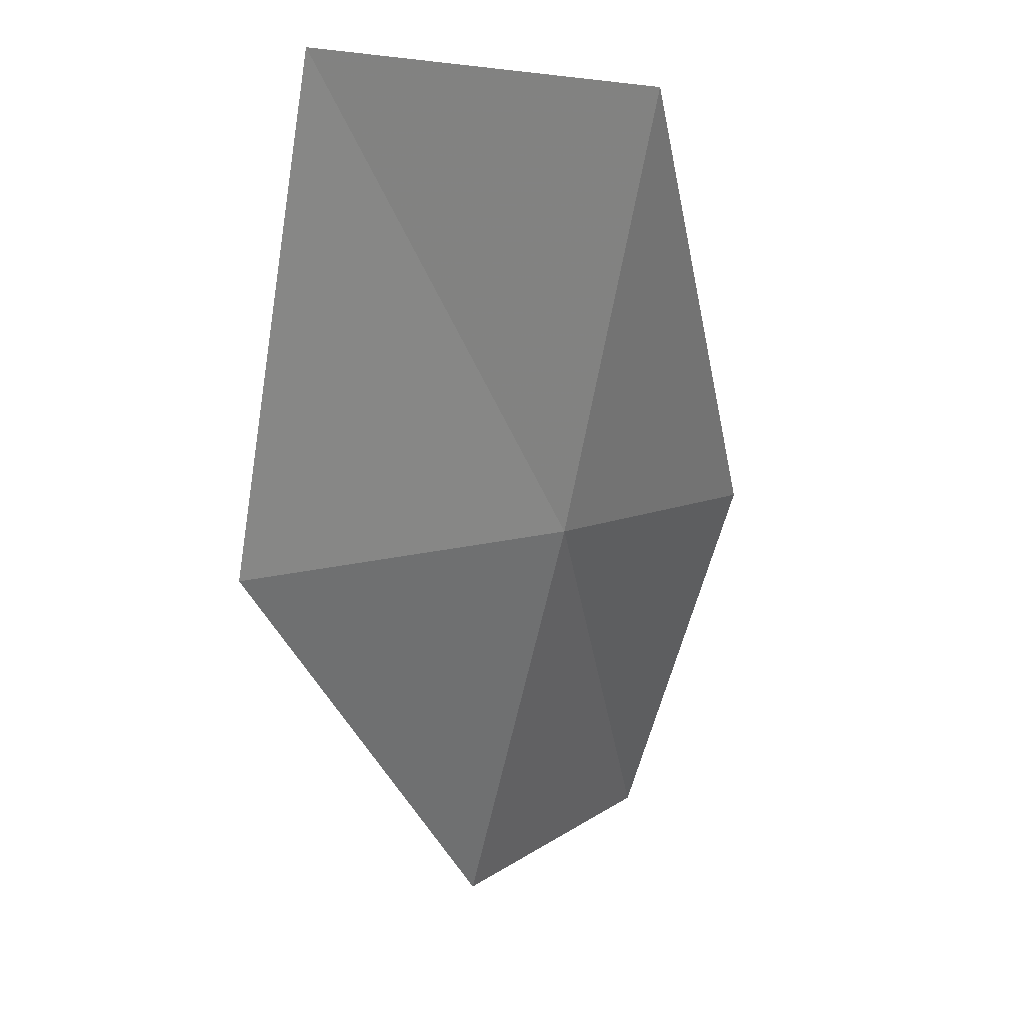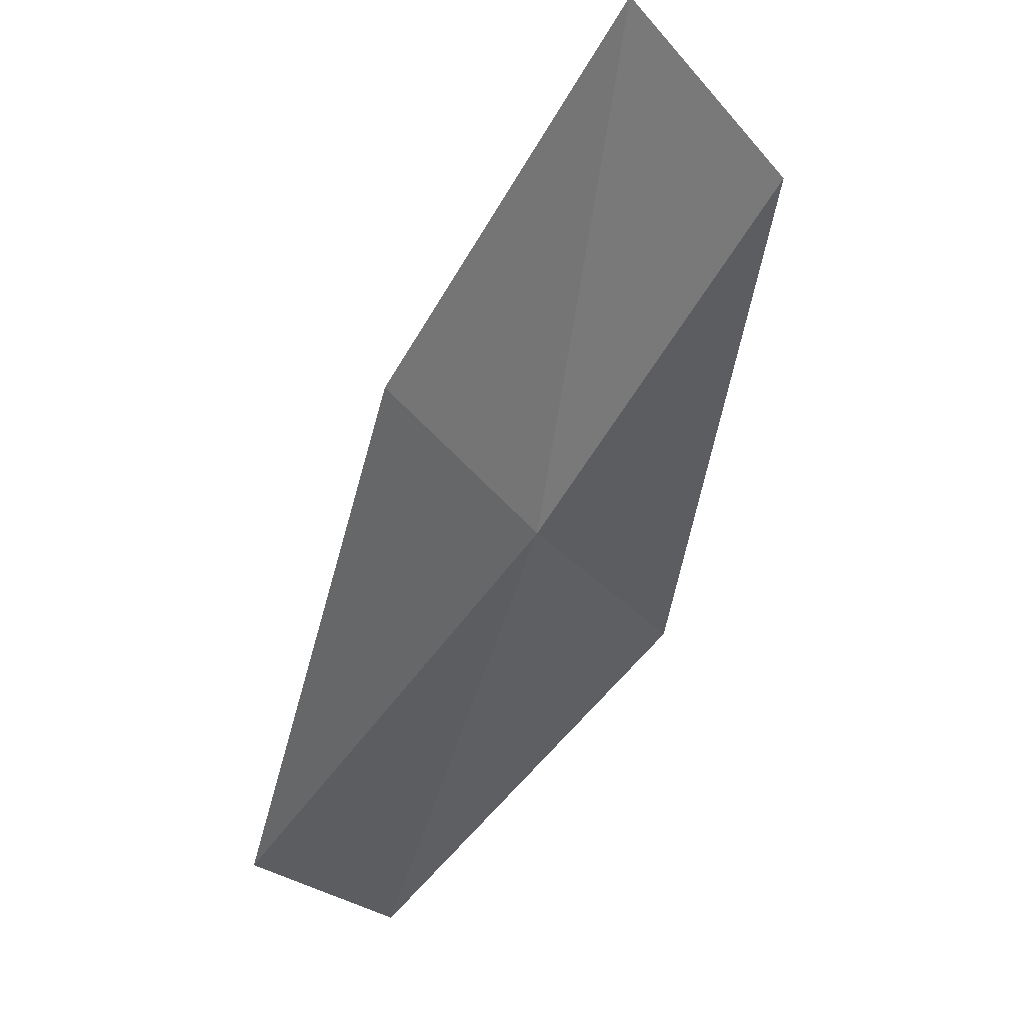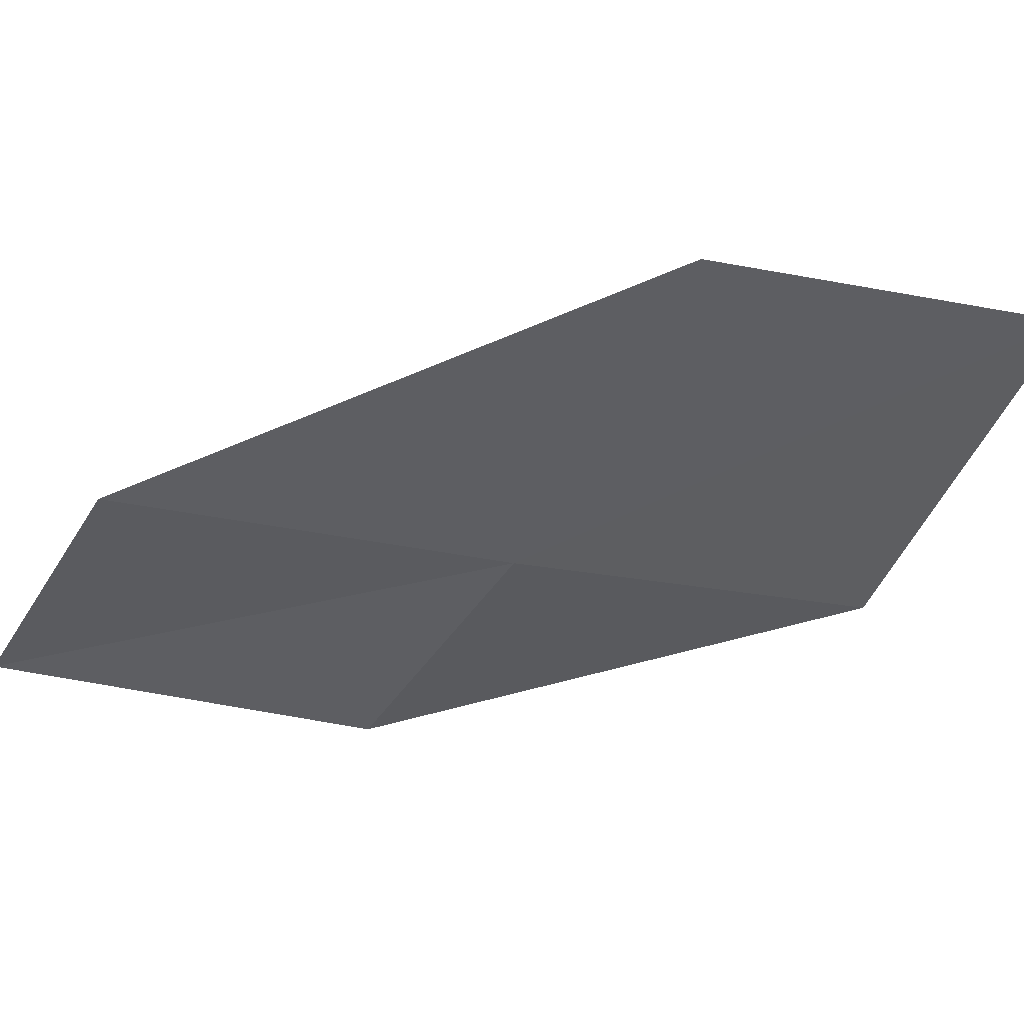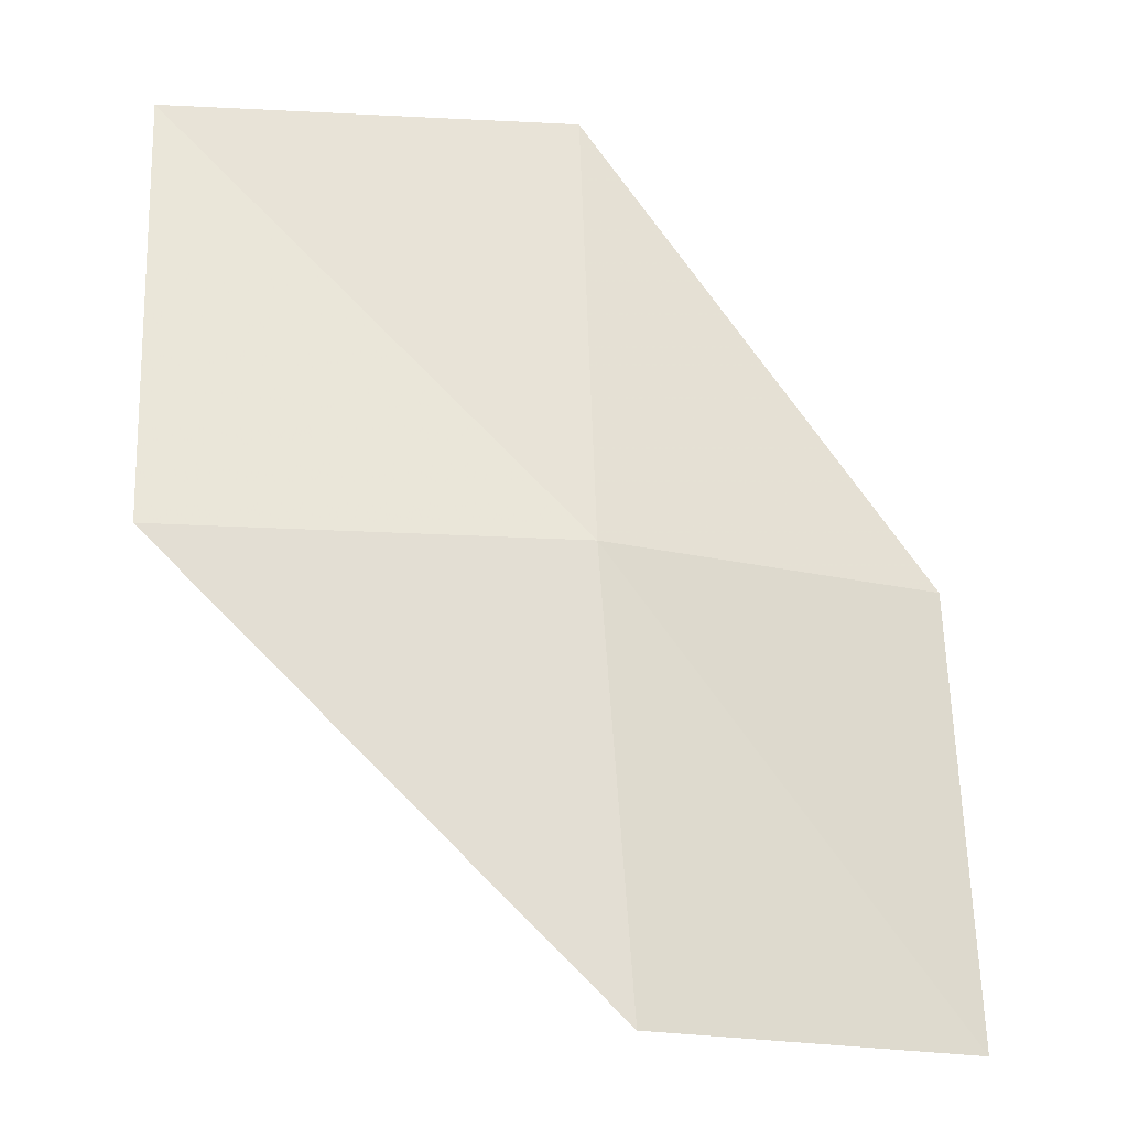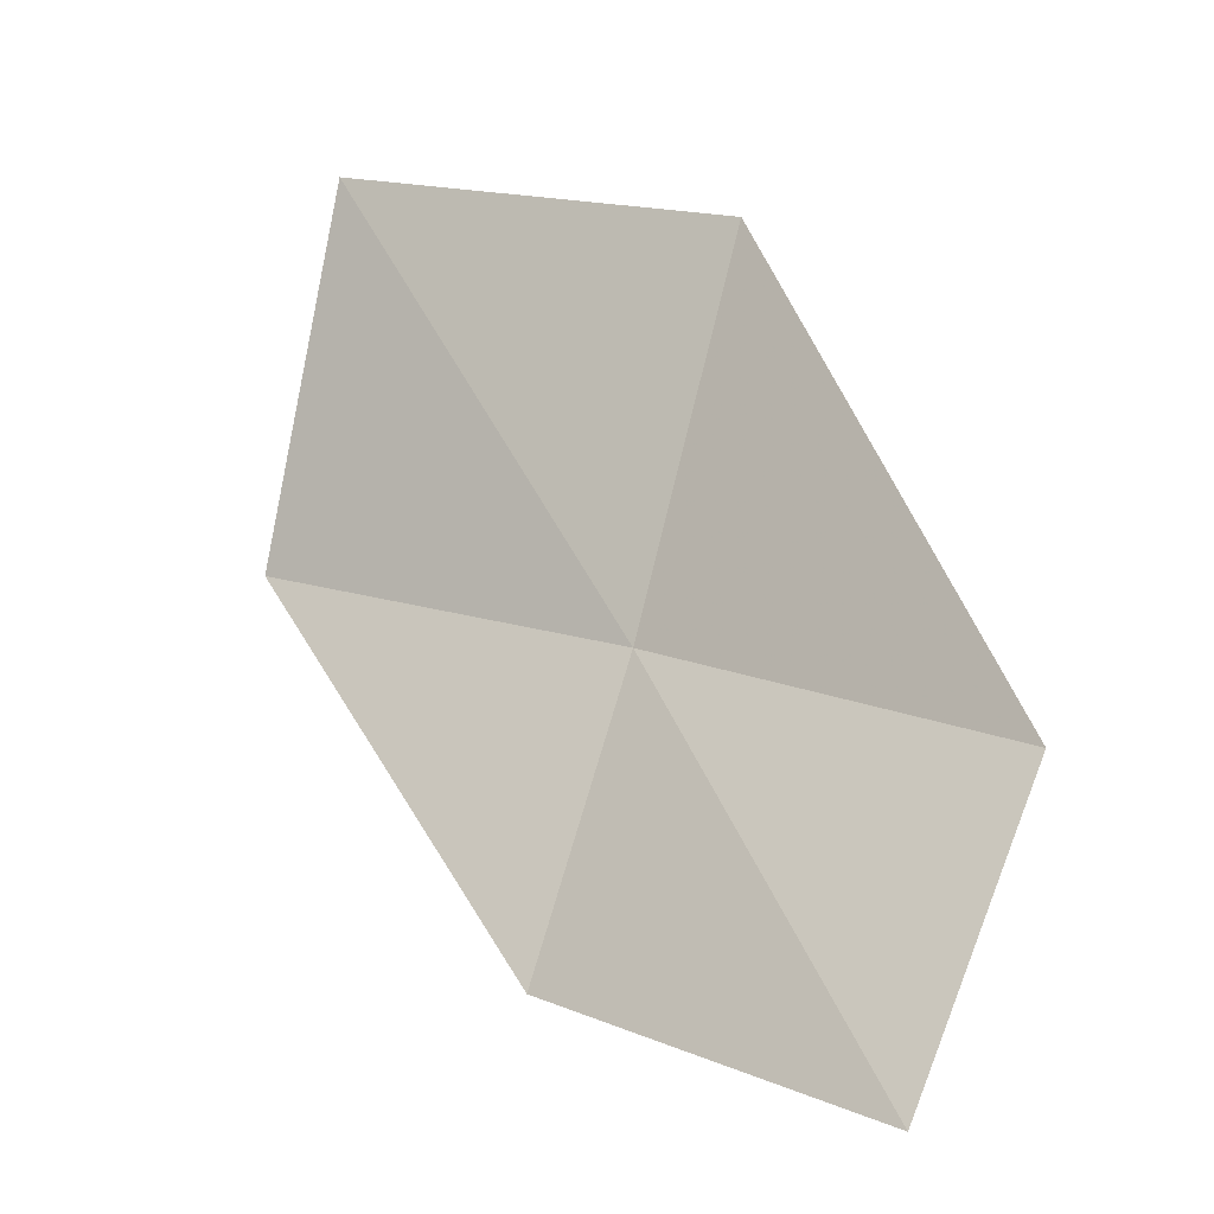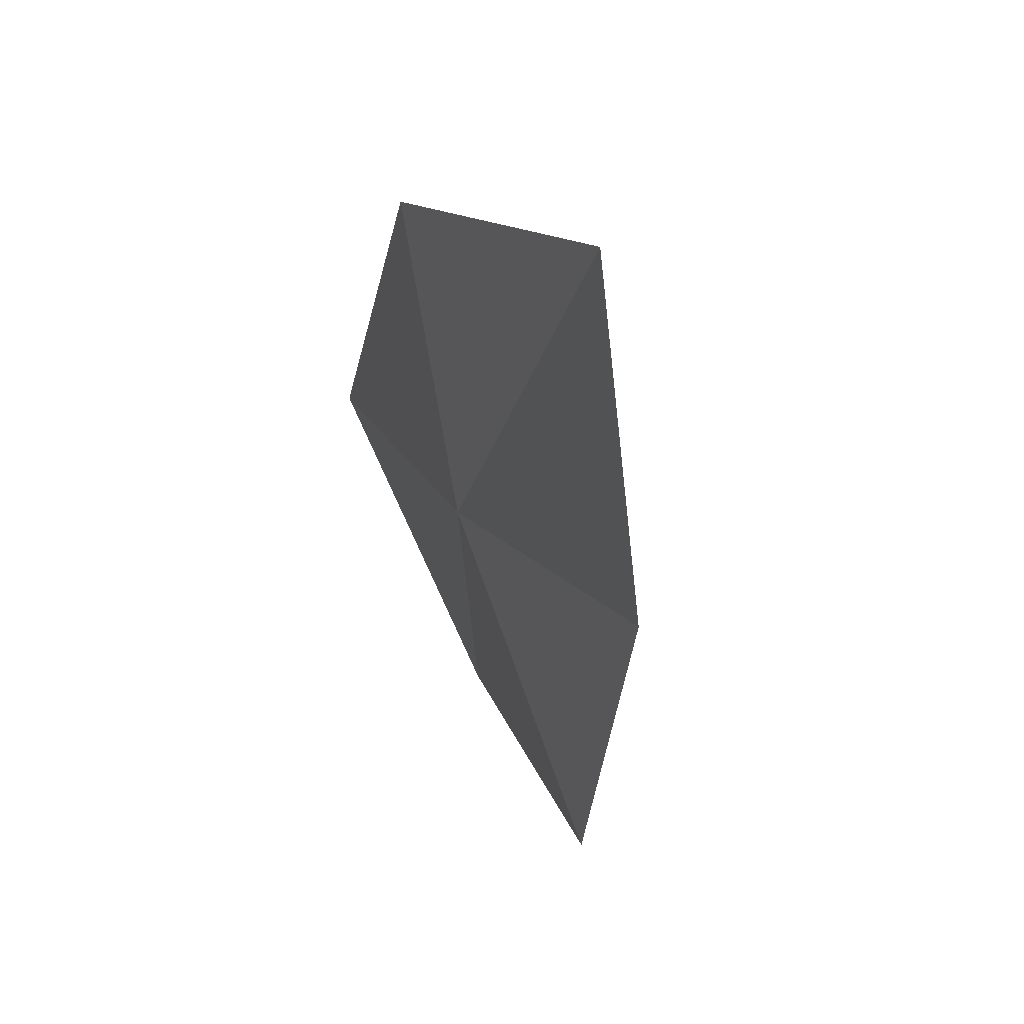
<metadata>
{"format":"obj","ext":"obj","renderer":"f3d","projection":"perspective","resolution":1024,"background":"white","views":[{"elev":4.8,"azim":85.8,"up":"+Y"},{"elev":-73.9,"azim":-58.6,"up":"+Z"},{"elev":5.6,"azim":44.7,"up":"+Z"},{"elev":-46.6,"azim":125.1,"up":"+Y"},{"elev":30.6,"azim":-71.8,"up":"+Z"},{"elev":-62.2,"azim":-121.5,"up":"+Y"}]}
</metadata>
<code>
v 11.7 -0.7599 3.07
v 11.23 -1.859 3.297
v 10.53 -1.742 2.75
v 11.02 -0.7146 2.489
v 12.43 -0.8086 3.932
v 12.07 0.4157 2.861
v 12.76 0.4389 3.759
f 1 3 2
f 1 4 3
f 1 2 5
f 1 6 4
f 1 5 7
f 1 7 6

</code>
